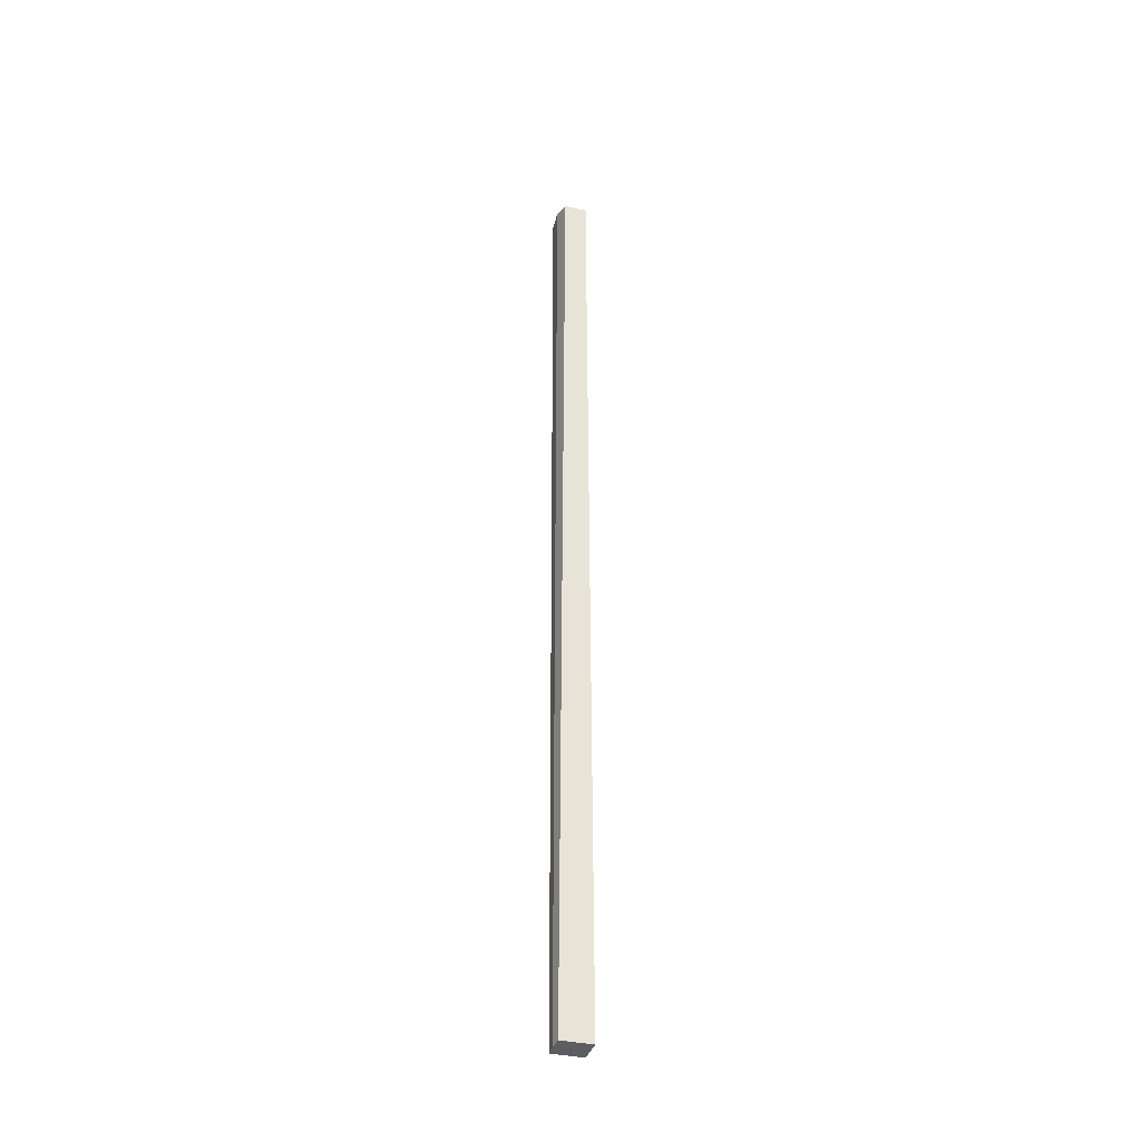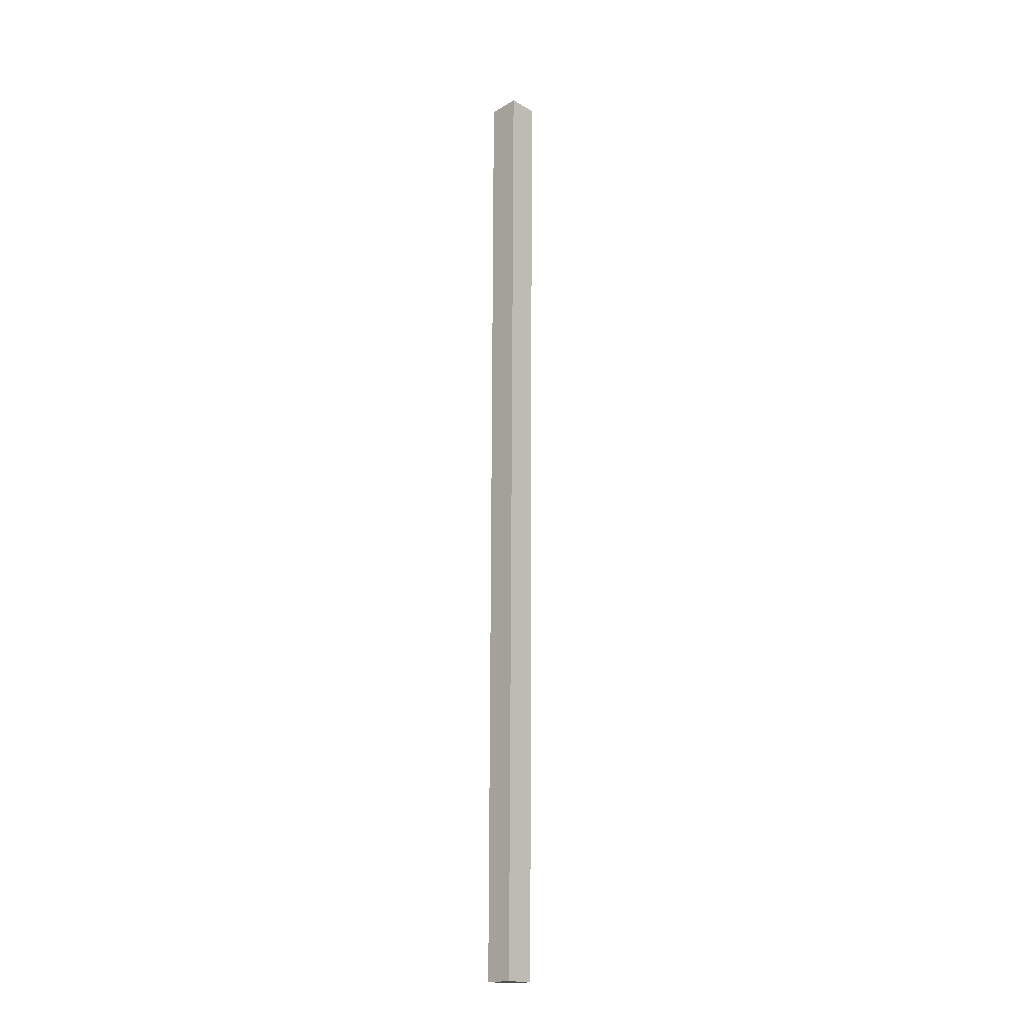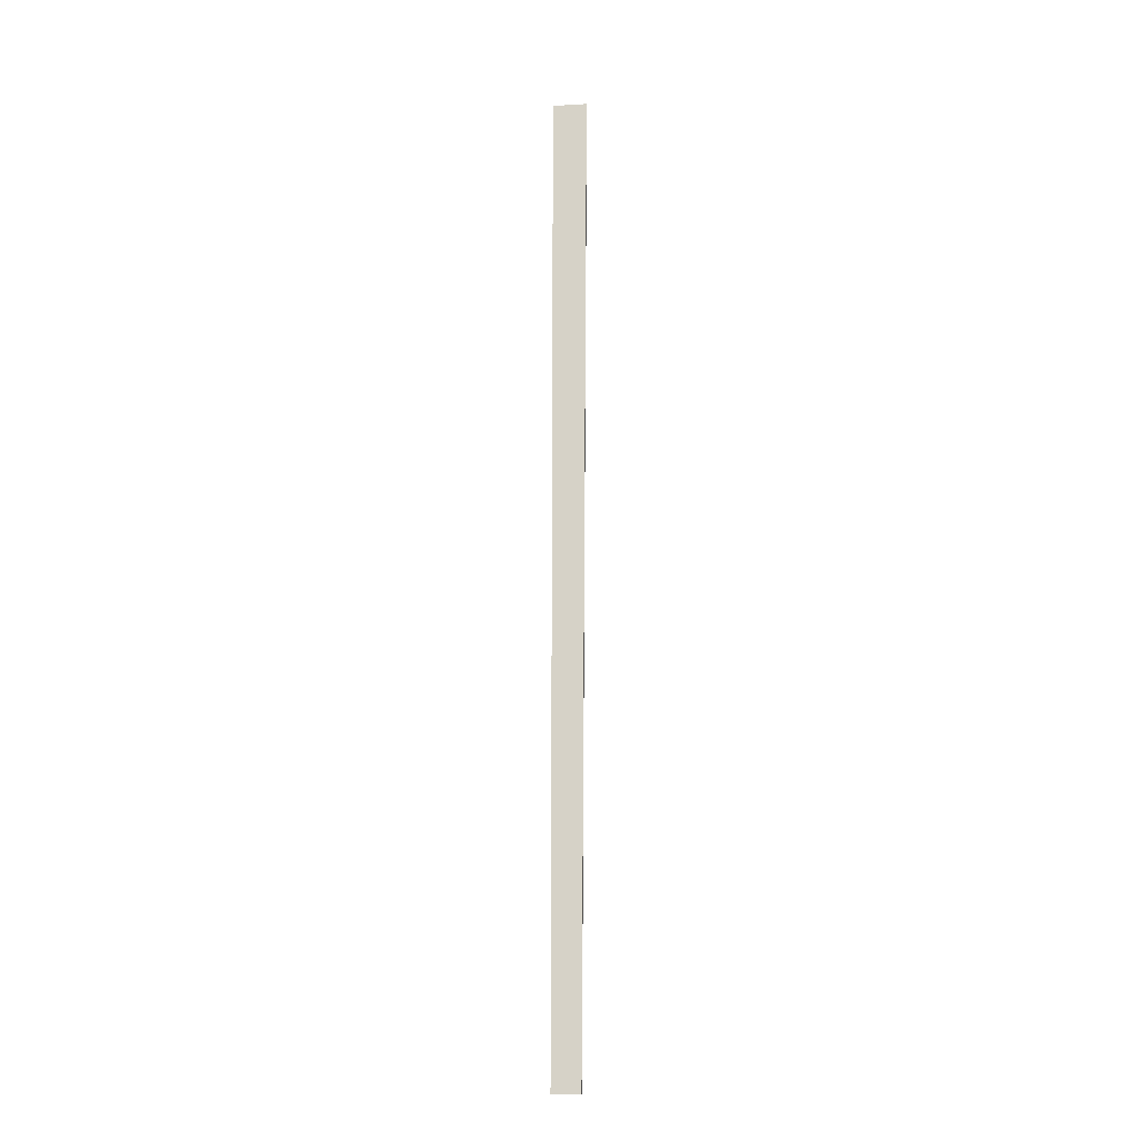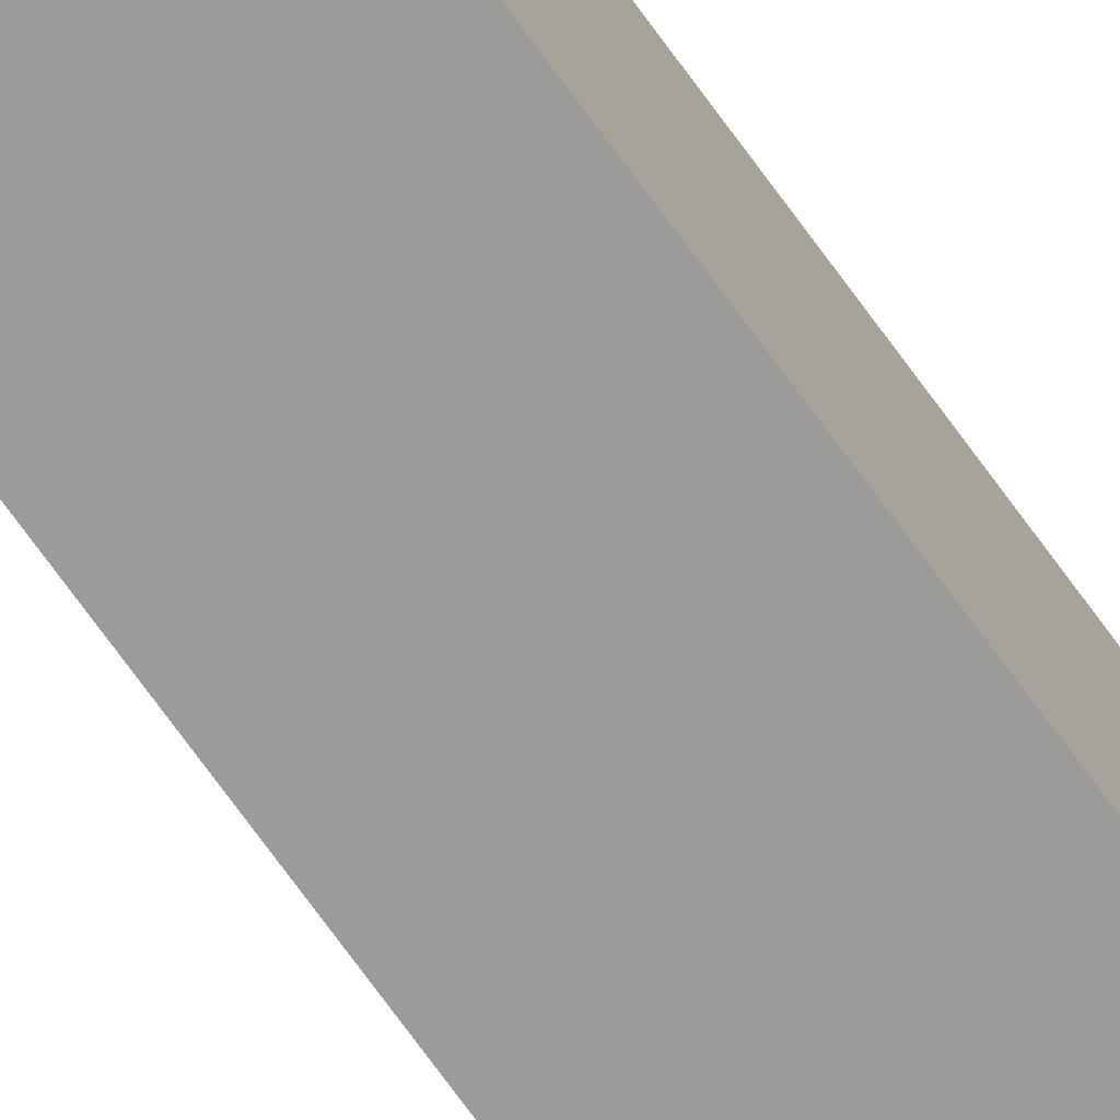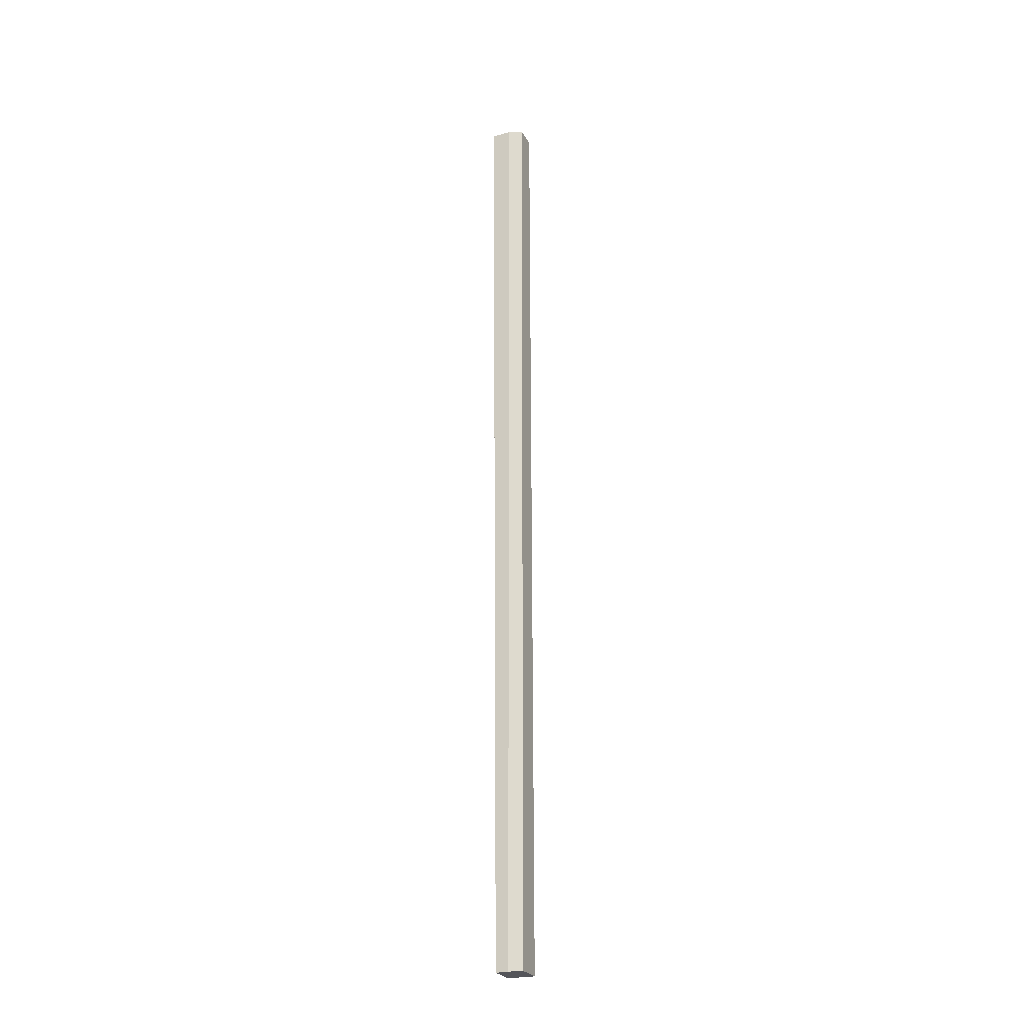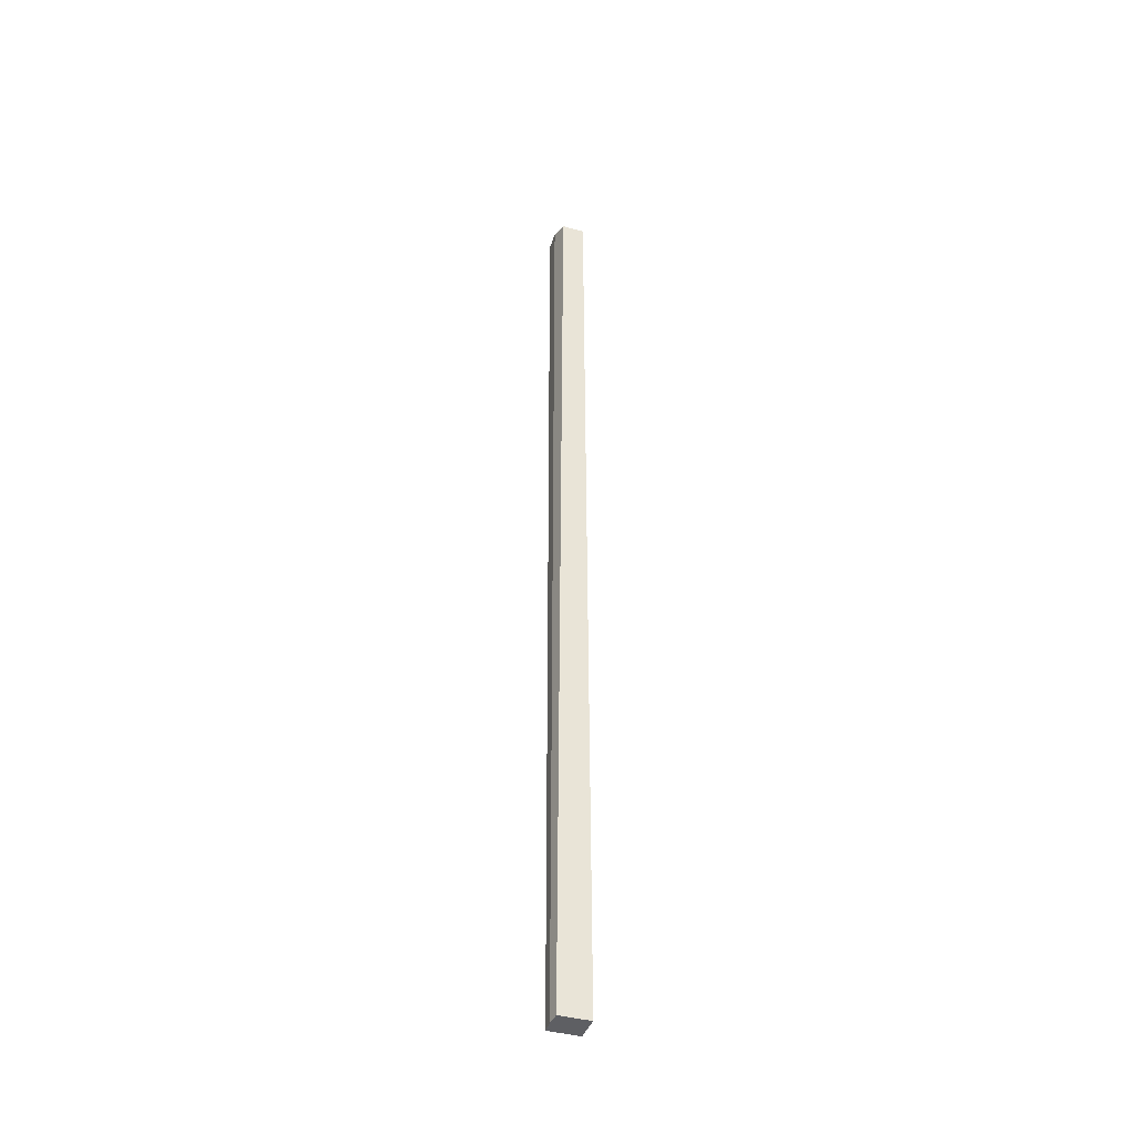
<metadata>
{"format":"obj","ext":"obj","renderer":"f3d","projection":"perspective","resolution":1024,"background":"white","views":[{"elev":-36.8,"azim":164.0,"up":"+Z"},{"elev":-17.9,"azim":-47.5,"up":"+Z"},{"elev":-15.0,"azim":-89.1,"up":"+Z"},{"elev":-69.5,"azim":-144.4,"up":"+Y"},{"elev":-25.0,"azim":111.7,"up":"+Z"},{"elev":-40.6,"azim":161.2,"up":"+Z"}]}
</metadata>
<code>
o Box001.002
v -0.04772 0.03404 -1.404
v 0.04336 0.03404 -1.404
v -0.04772 -0.04679 -1.404
v -0.03725 0.03404 1.439
v -0.04772 -0.06569 1.439
v 0.03043 0.03404 1.439
v 0.03044 0.03398 1.439
v 0.04563 -0.008288 1.439
v 0.04563 -0.008344 1.439
v 0.04563 -0.008288 -1.404
v 0.04336 -0.04679 -1.404
v 0.04336 -0.06581 1.439
v -0.04772 -0.06581 1.439
f 3 1 2 10 11
f 6 2 1 4
f 4 1 3 13 5
f 7 6 4 5 13 12 9 8
f 7 8 10 2 6
f 11 10 8 9 12
f 13 3 11 12

</code>
